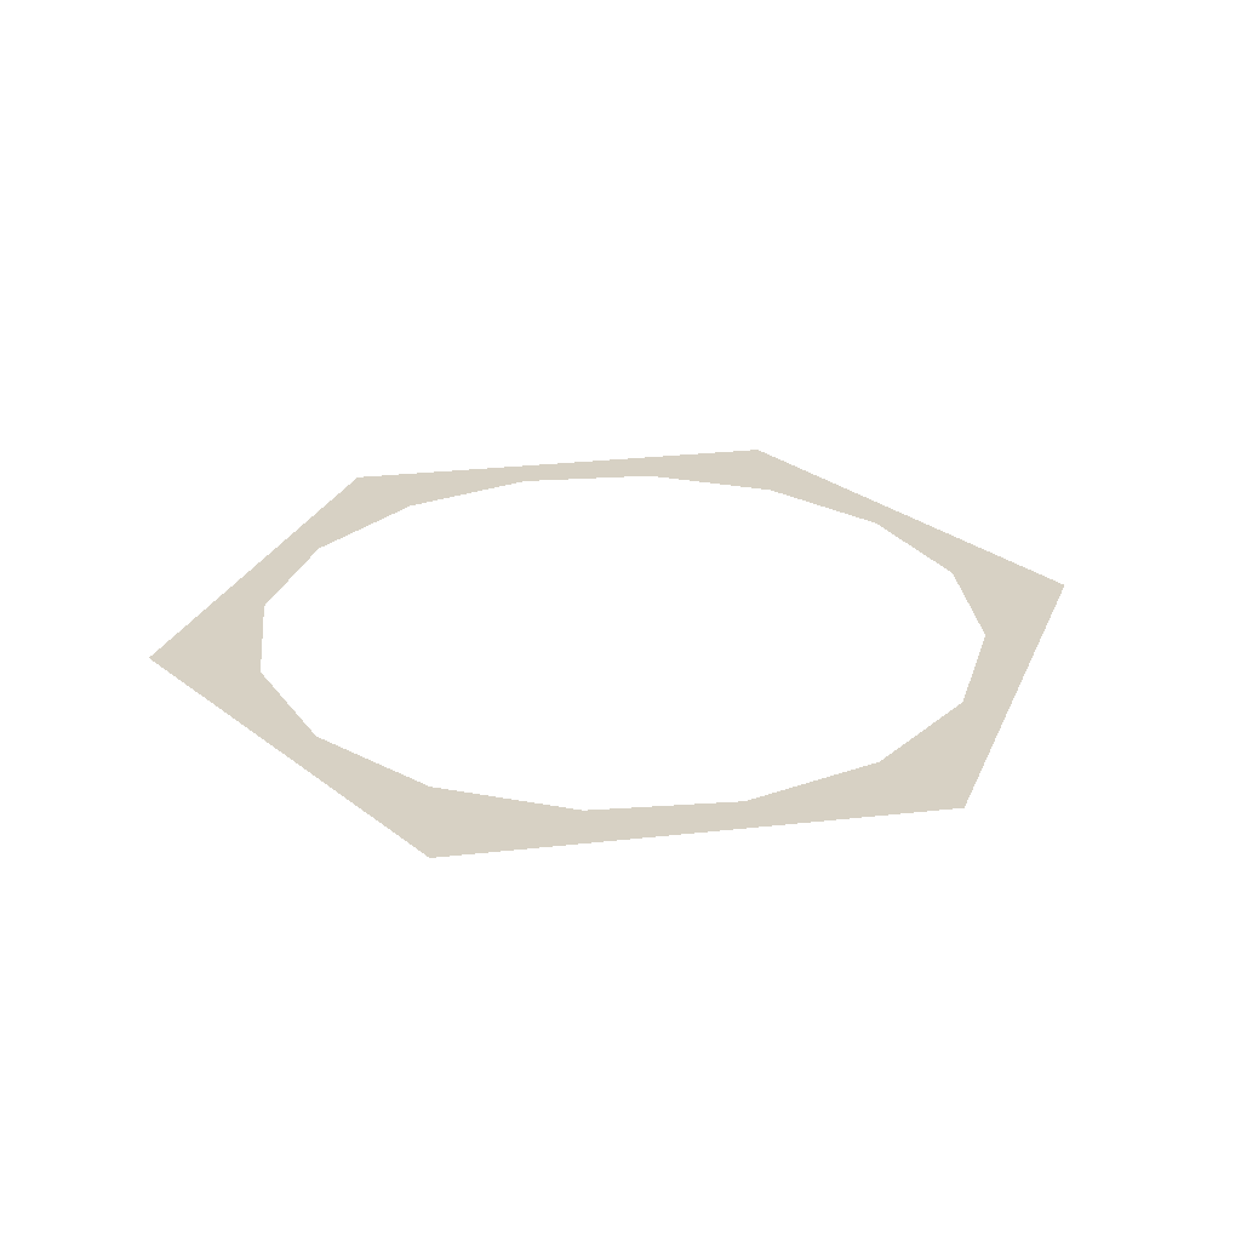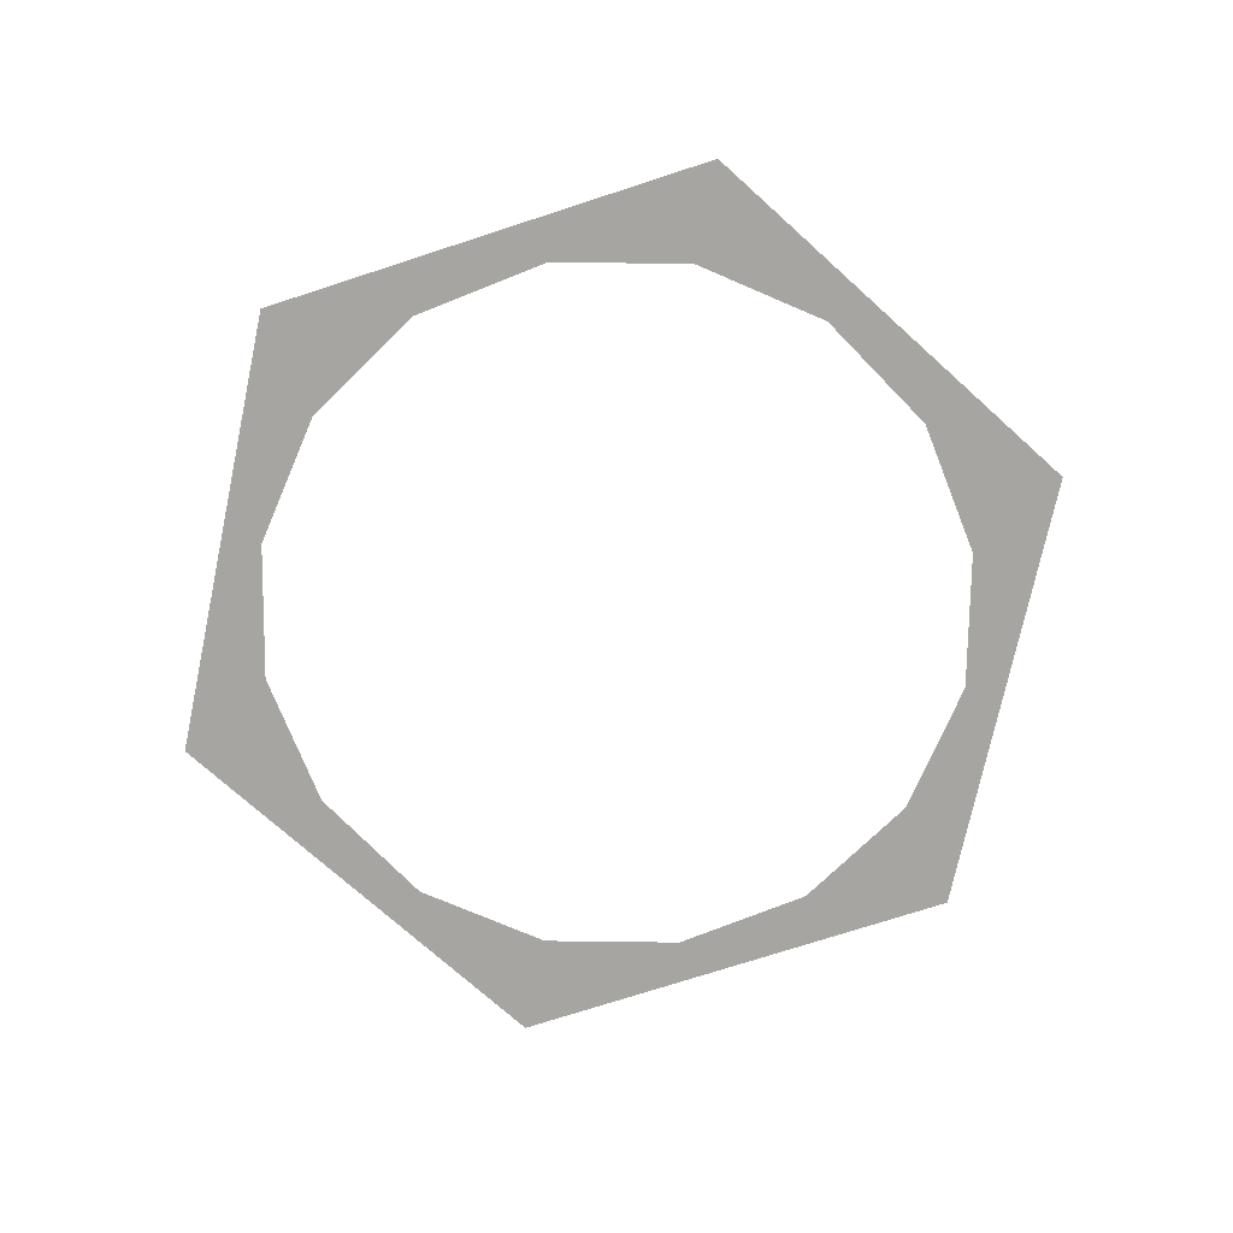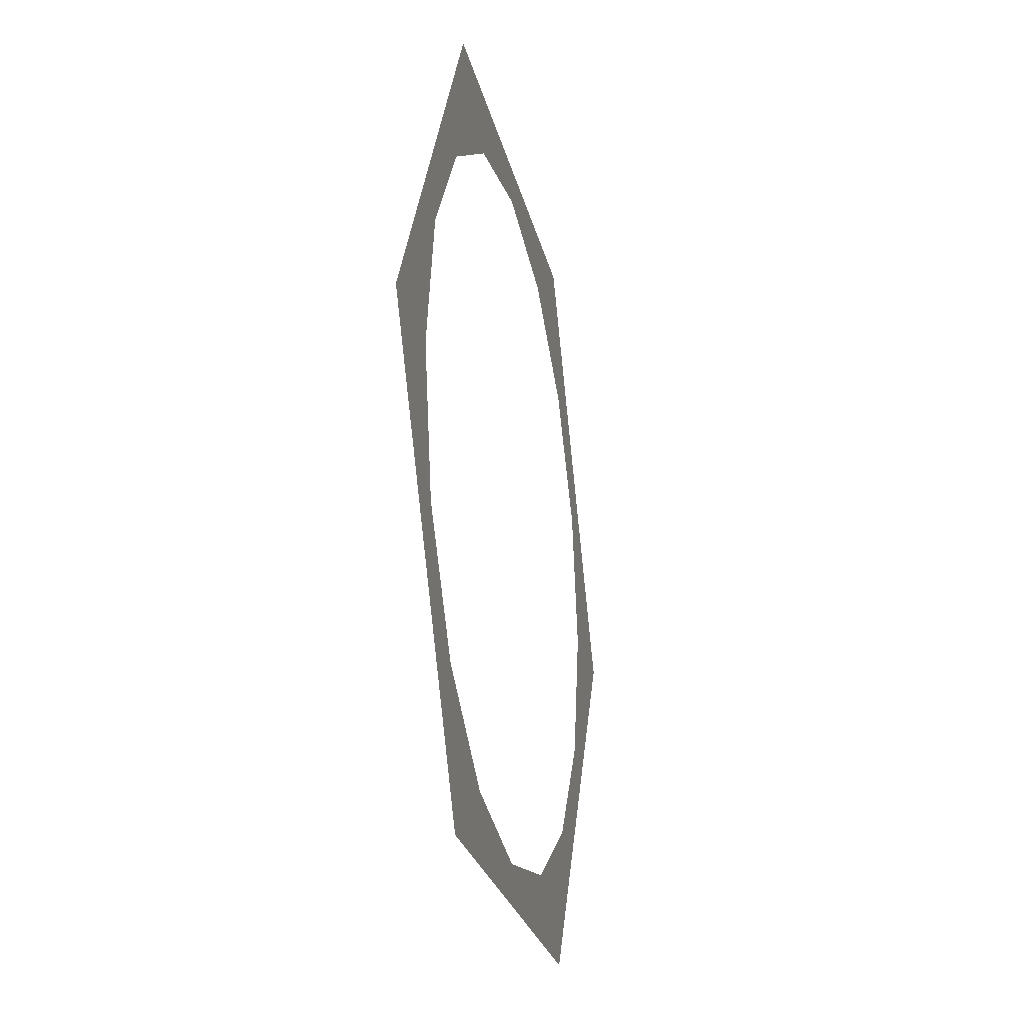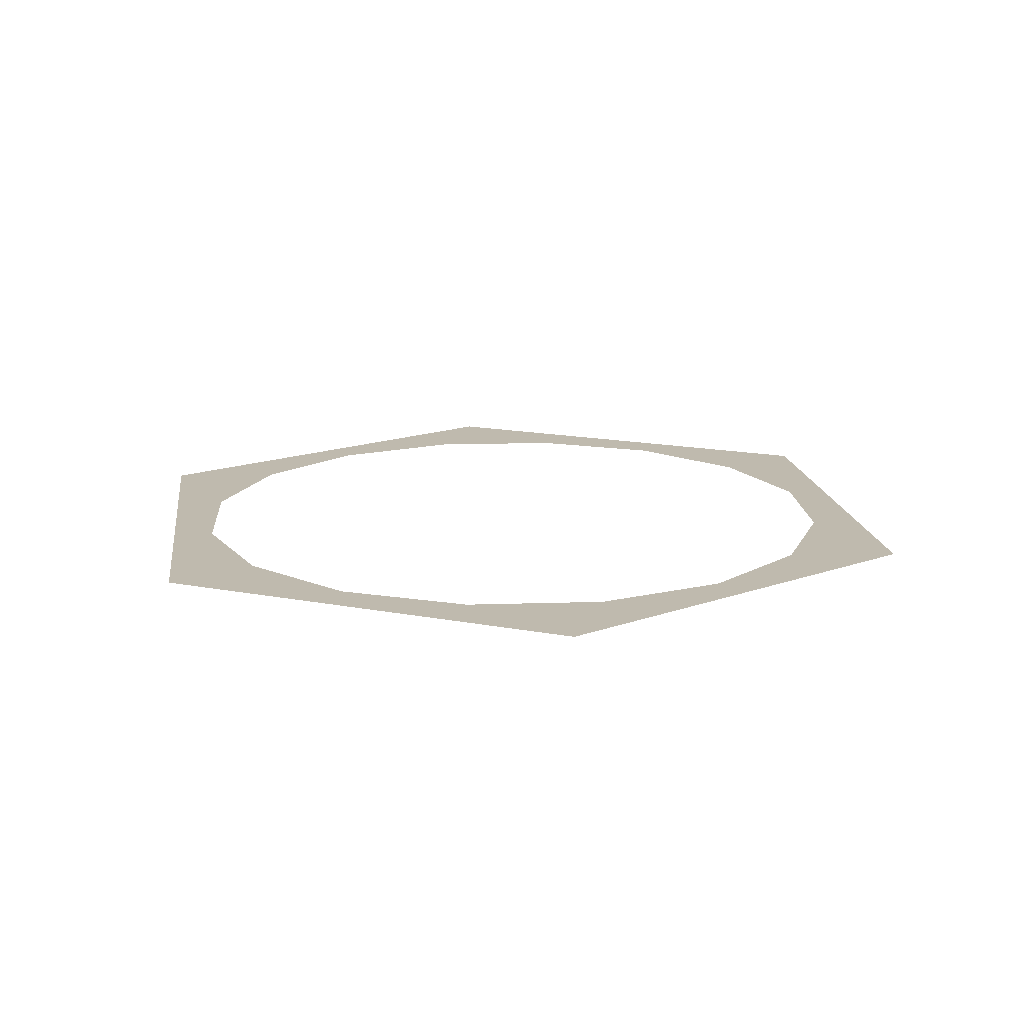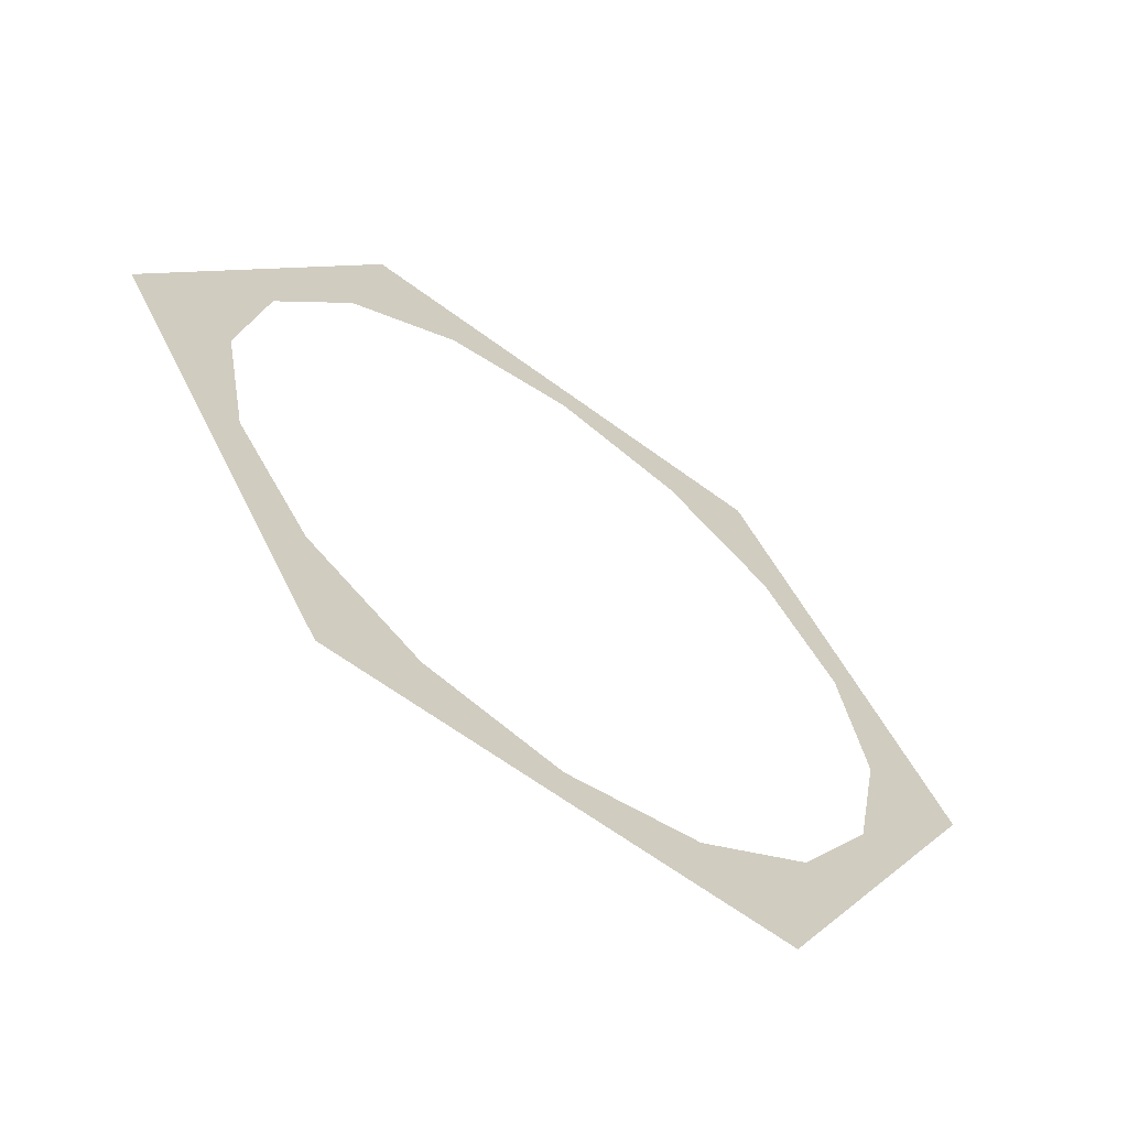
<metadata>
{"format":"obj","ext":"obj","renderer":"f3d","projection":"perspective","resolution":1024,"background":"white","views":[{"elev":27.1,"azim":-129.9,"up":"+Y"},{"elev":-73.8,"azim":-102.0,"up":"+Y"},{"elev":-24.5,"azim":101.9,"up":"+Z"},{"elev":15.5,"azim":142.4,"up":"+Y"},{"elev":-63.2,"azim":143.1,"up":"+Z"}]}
</metadata>
<code>
v 0.45 0 0
v 0.5774 0 0
v 0.4158 0 0.1722
v 0.3182 0 0.3182
v 0.4158 0 0.1722
v 0.5774 0 0
v 0.2887 0 0.5
v 0.3182 0 0.3182
v 0.2887 0 0.5
v 0.1722 0 0.4158
v 0.1722 0 0.4158
v 0.2887 0 0.5
v 0 0 0.45
v 0 0 0.45
v 0.2887 0 0.5
v -0.2887 0 0.5
v 0 0 0.45
v -0.2887 0 0.5
v -0.1722 0 0.4158
v -0.1722 0 0.4158
v -0.2887 0 0.5
v -0.3182 0 0.3182
v -0.4158 0 0.1722
v -0.3182 0 0.3182
v -0.2887 0 0.5
v -0.5774 0 0
v -0.4158 0 0.1722
v -0.5774 0 0
v -0.45 0 0
v -0.45 0 0
v -0.5774 0 0
v -0.4158 0 -0.1722
v -0.4158 0 -0.1722
v -0.5774 0 0
v -0.2887 0 -0.5
v -0.3182 0 -0.3182
v -0.3182 0 -0.3182
v -0.2887 0 -0.5
v -0.1722 0 -0.4158
v -0.1722 0 -0.4158
v -0.2887 0 -0.5
v 0 0 -0.45
v 0 0 -0.45
v -0.2887 0 -0.5
v 0.2887 0 -0.5
v 0 0 -0.45
v 0.2887 0 -0.5
v 0.1722 0 -0.4158
v 0.1722 0 -0.4158
v 0.2887 0 -0.5
v 0.3182 0 -0.3182
v 0.4158 0 -0.1722
v 0.3182 0 -0.3182
v 0.2887 0 -0.5
v 0.5774 0 0
v 0.4158 0 -0.1722
v 0.5774 0 0
v 0.45 0 0
g mesh7309875
f 1 2 3
f 4 5 6
f 6 7 4
f 8 9 10
f 11 12 13
f 14 15 16
f 17 18 19
f 20 21 22
f 23 24 25
f 25 26 23
f 27 28 29
f 30 31 32
f 33 34 35
f 35 36 33
f 37 38 39
f 40 41 42
f 43 44 45
f 46 47 48
f 49 50 51
f 52 53 54
f 54 55 52
f 56 57 58

</code>
